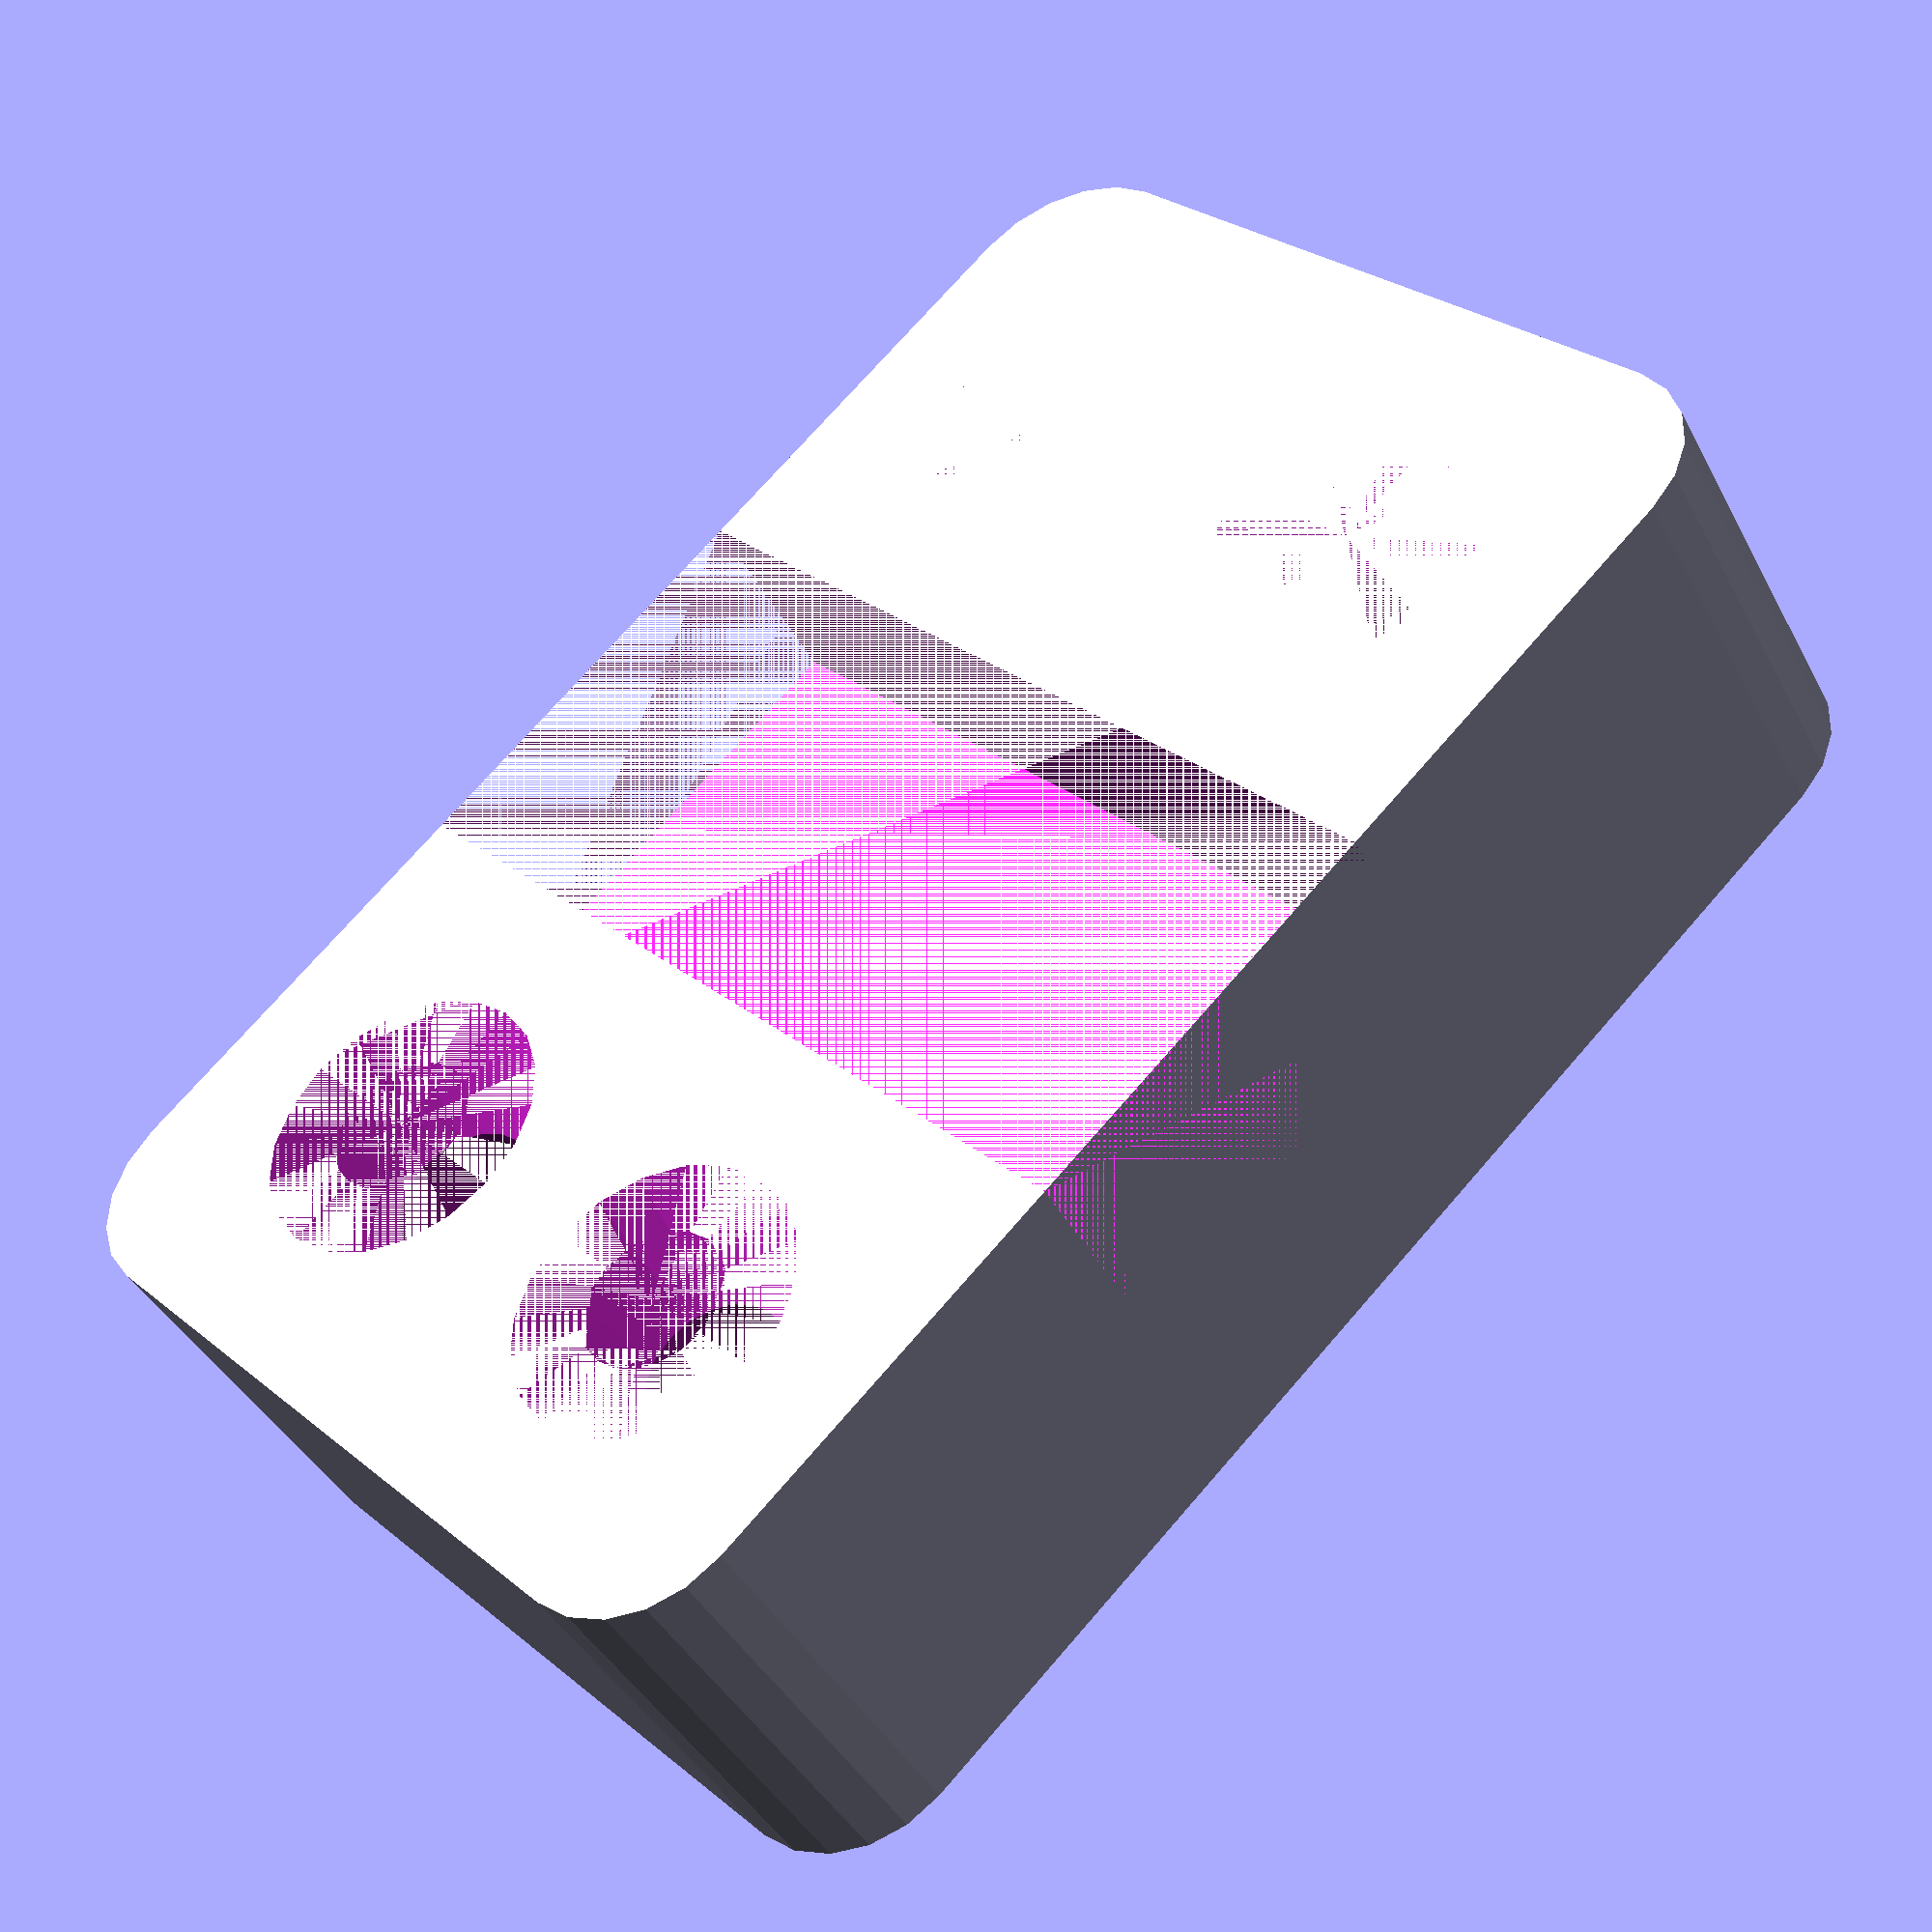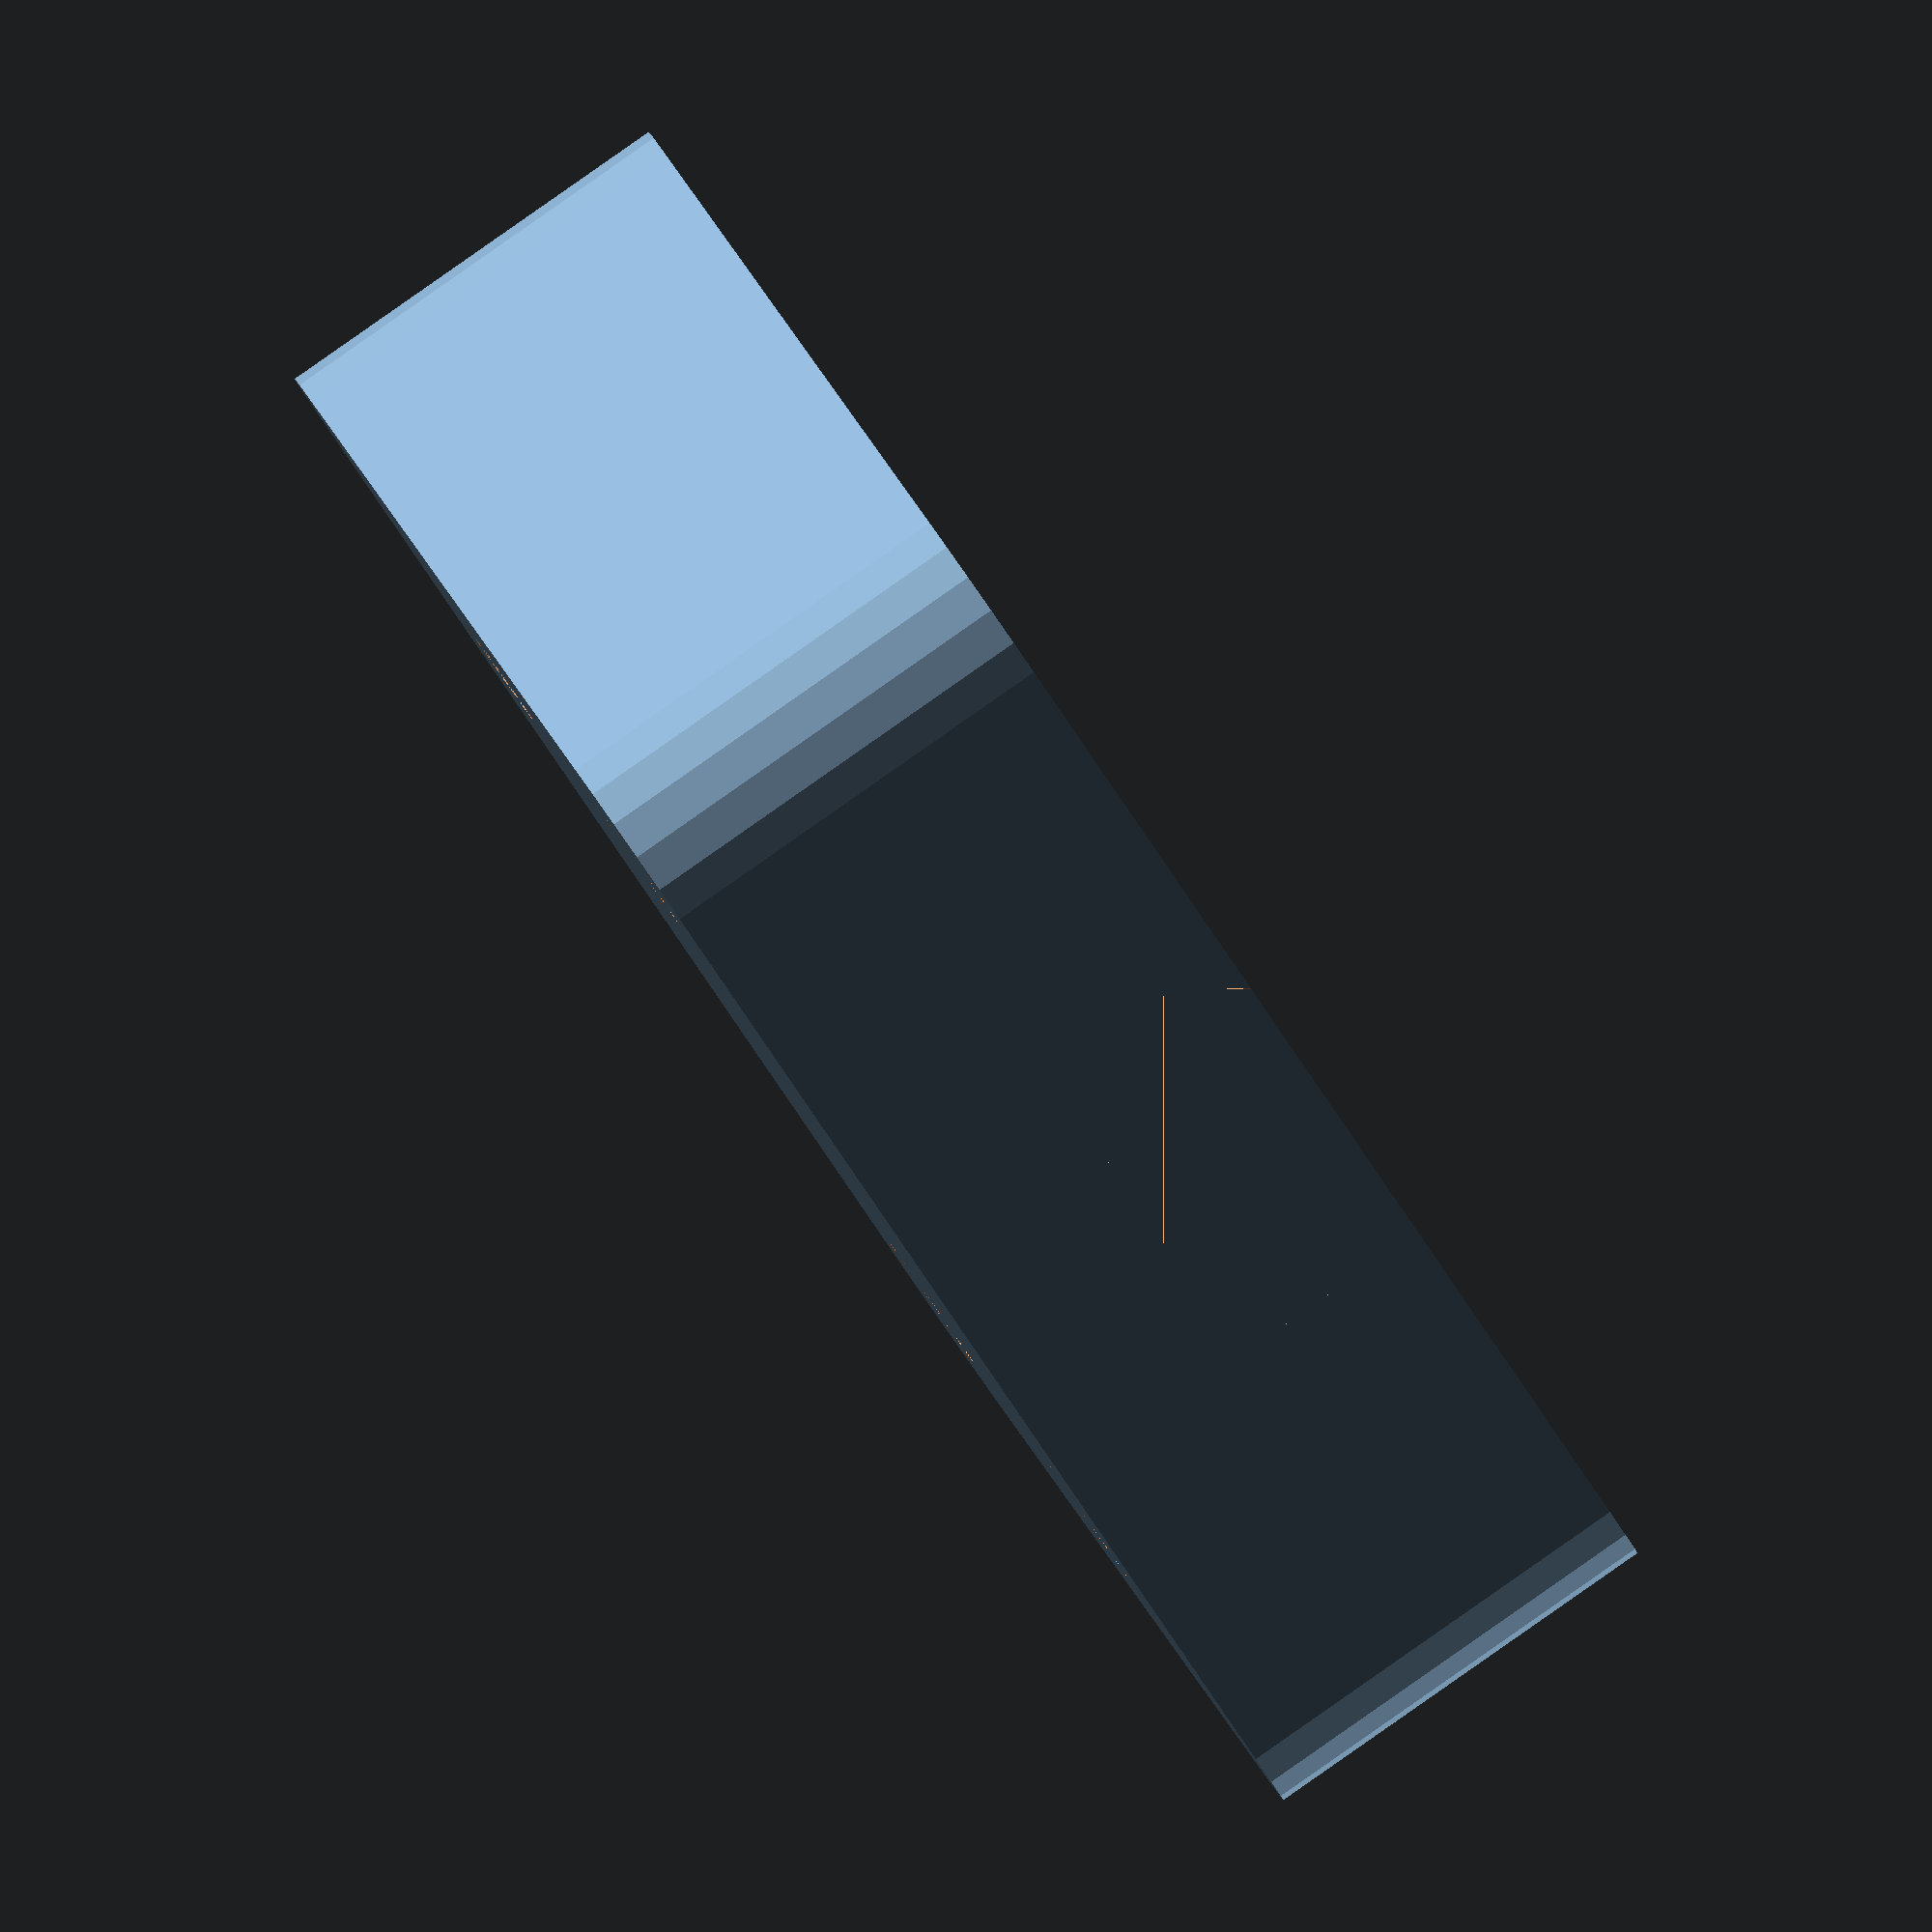
<openscad>
$fn = 20;


difference() {
	difference() {
		linear_extrude(height = 10) {
			minkowski() {
				square(size = [30.0000000000, 17.0000000000]);
				translate(v = [3, 3, 0]) {
					circle(r = 3);
				}
			}
		}
		translate(v = [6.5000000000, 6.5000000000, 0]) {
			union() {
				translate(v = [0, 0.0000000000, 0]) {
					union() {
						linear_extrude(height = 10) {
							circle(r = 1.7500000000);
						}
						translate(v = [0, 0, 10]) {
							translate(v = [0, 0, -5.6692131669]) {
								cylinder(h = 5.6692131669, r1 = 0, r2 = 3.5000000000);
							}
						}
					}
				}
				translate(v = [0, 10.0000000000, 0]) {
					union() {
						linear_extrude(height = 10) {
							circle(r = 1.7500000000);
						}
						translate(v = [0, 0, 10]) {
							translate(v = [0, 0, -5.6692131669]) {
								cylinder(h = 5.6692131669, r1 = 0, r2 = 3.5000000000);
							}
						}
					}
				}
			}
		}
		translate(v = [29.5000000000, 6.5000000000, 0]) {
			union() {
				translate(v = [0, 0.0000000000, 0]) {
					union() {
						linear_extrude(height = 10) {
							circle(r = 1.7500000000);
						}
						translate(v = [0, 0, 10]) {
							translate(v = [0, 0, -5.6692131669]) {
								cylinder(h = 5.6692131669, r1 = 0, r2 = 3.5000000000);
							}
						}
					}
				}
				translate(v = [0, 10.0000000000, 0]) {
					union() {
						linear_extrude(height = 10) {
							circle(r = 1.7500000000);
						}
						translate(v = [0, 0, 10]) {
							translate(v = [0, 0, -5.6692131669]) {
								cylinder(h = 5.6692131669, r1 = 0, r2 = 3.5000000000);
							}
						}
					}
				}
			}
		}
	}
	translate(v = [13.0000000000, 0, 5]) {
		linear_extrude(height = 5) {
			square(size = [10, 23.0000000000]);
		}
	}
}
</openscad>
<views>
elev=221.5 azim=136.8 roll=154.1 proj=p view=wireframe
elev=91.0 azim=321.0 roll=304.9 proj=o view=solid
</views>
